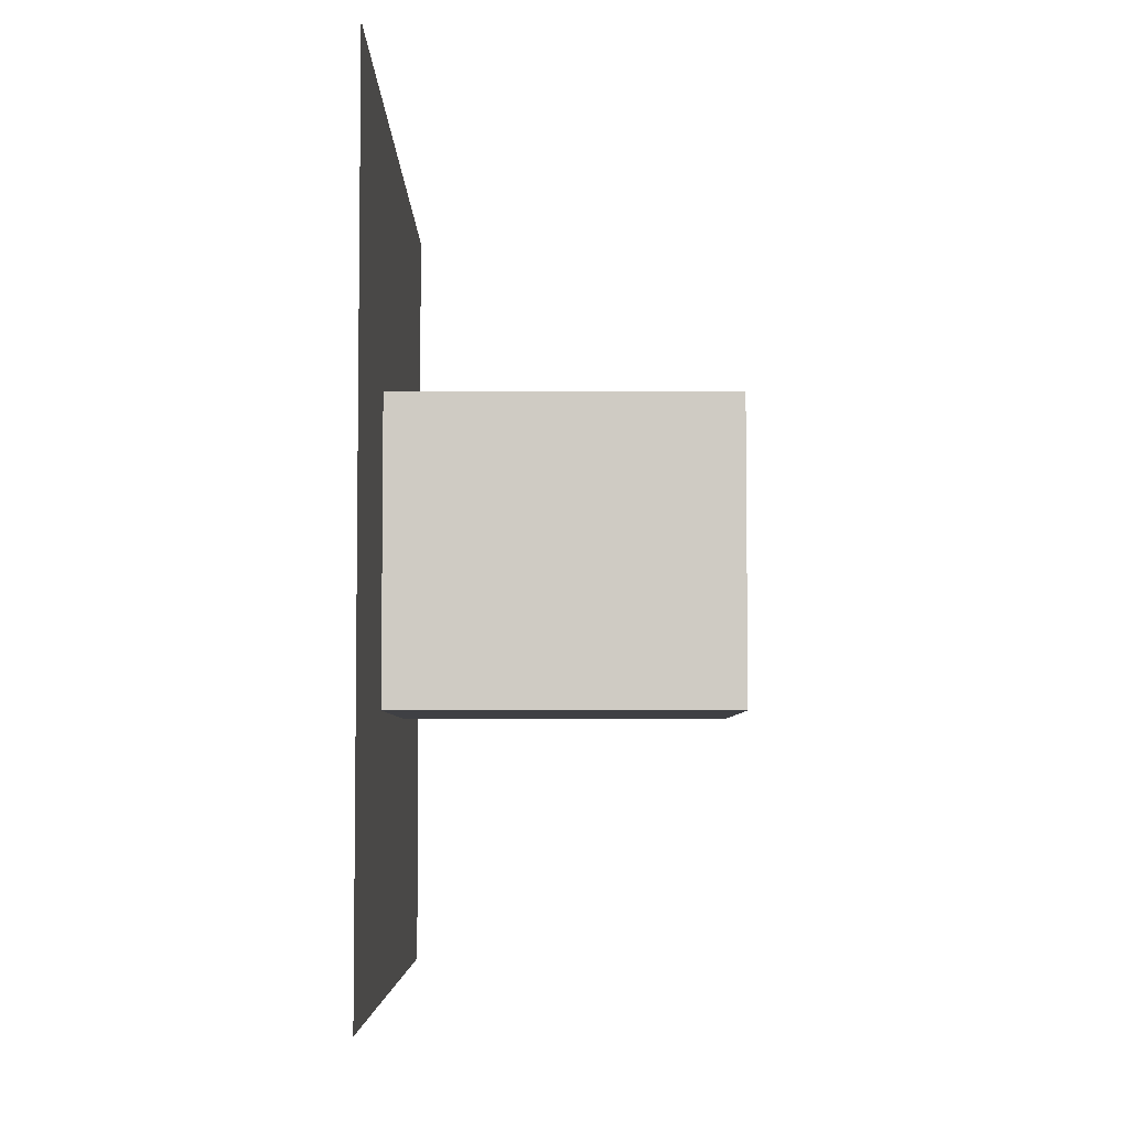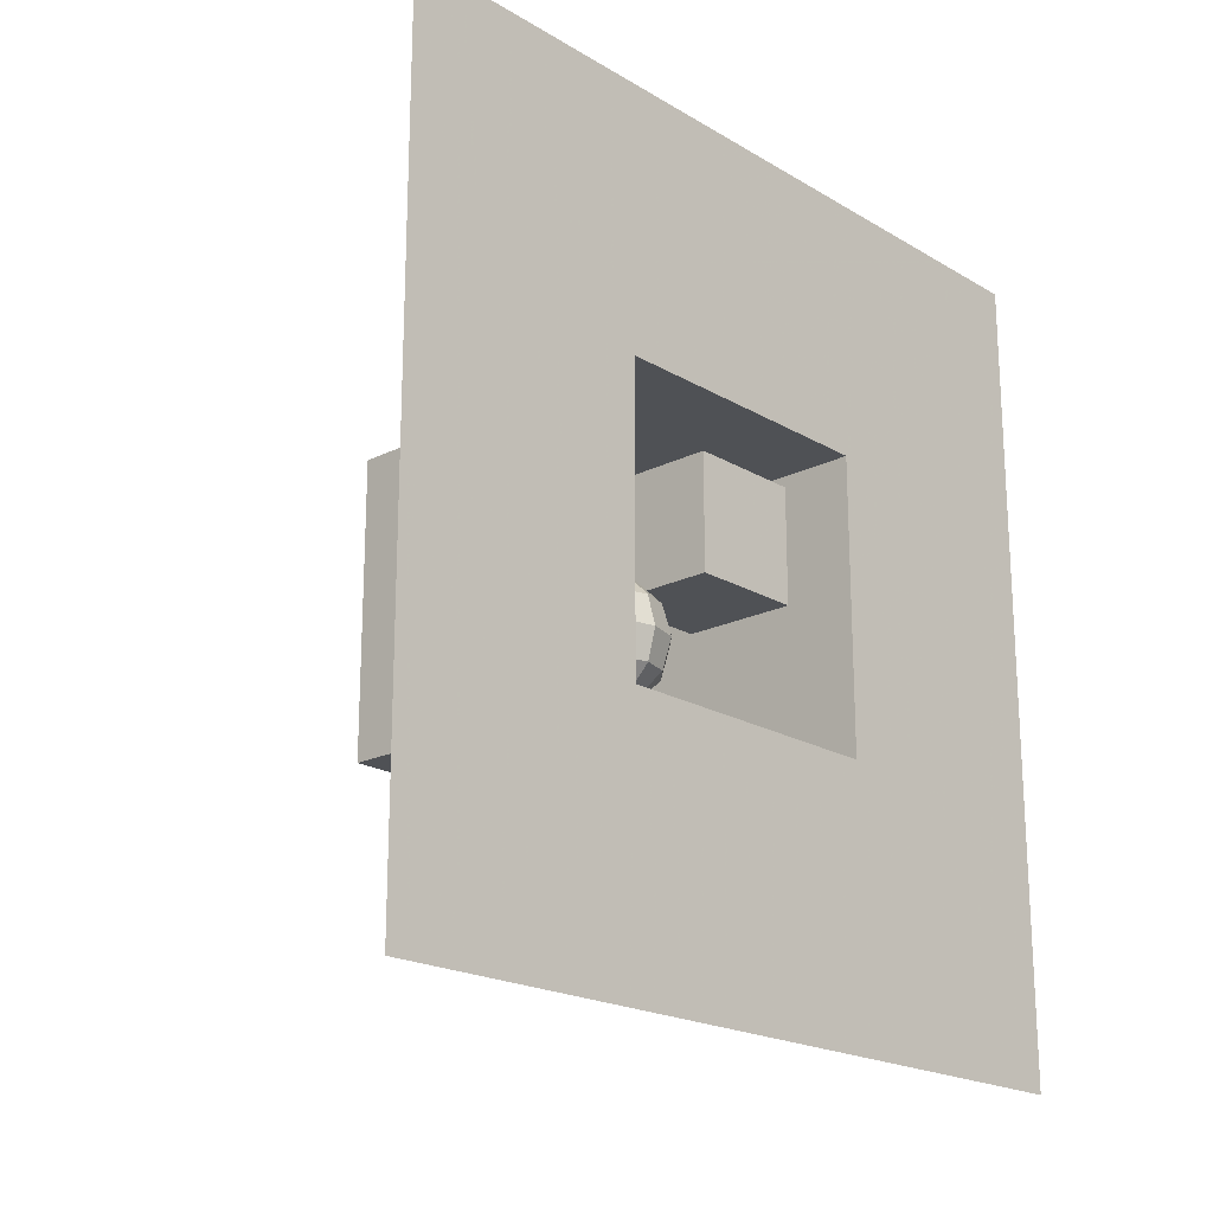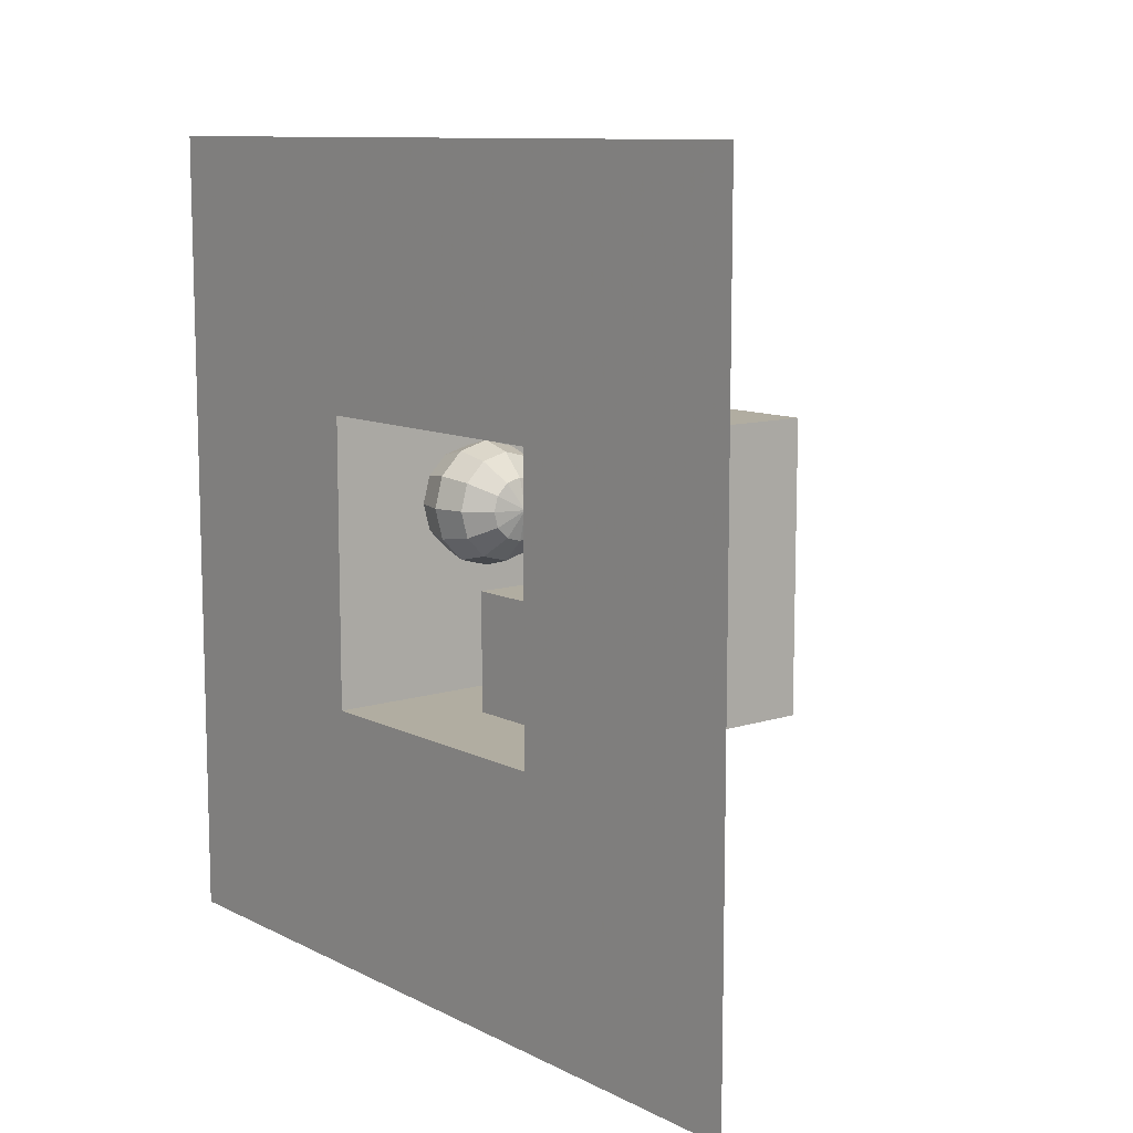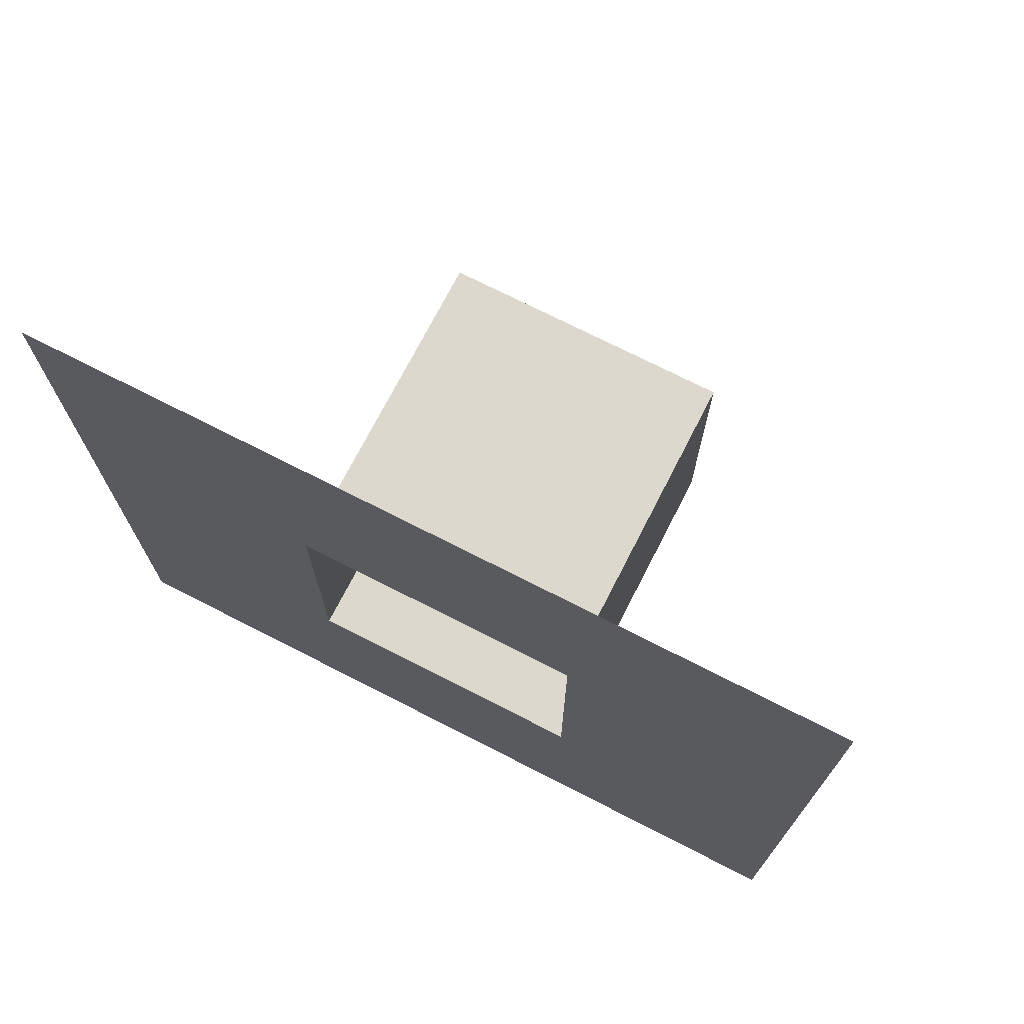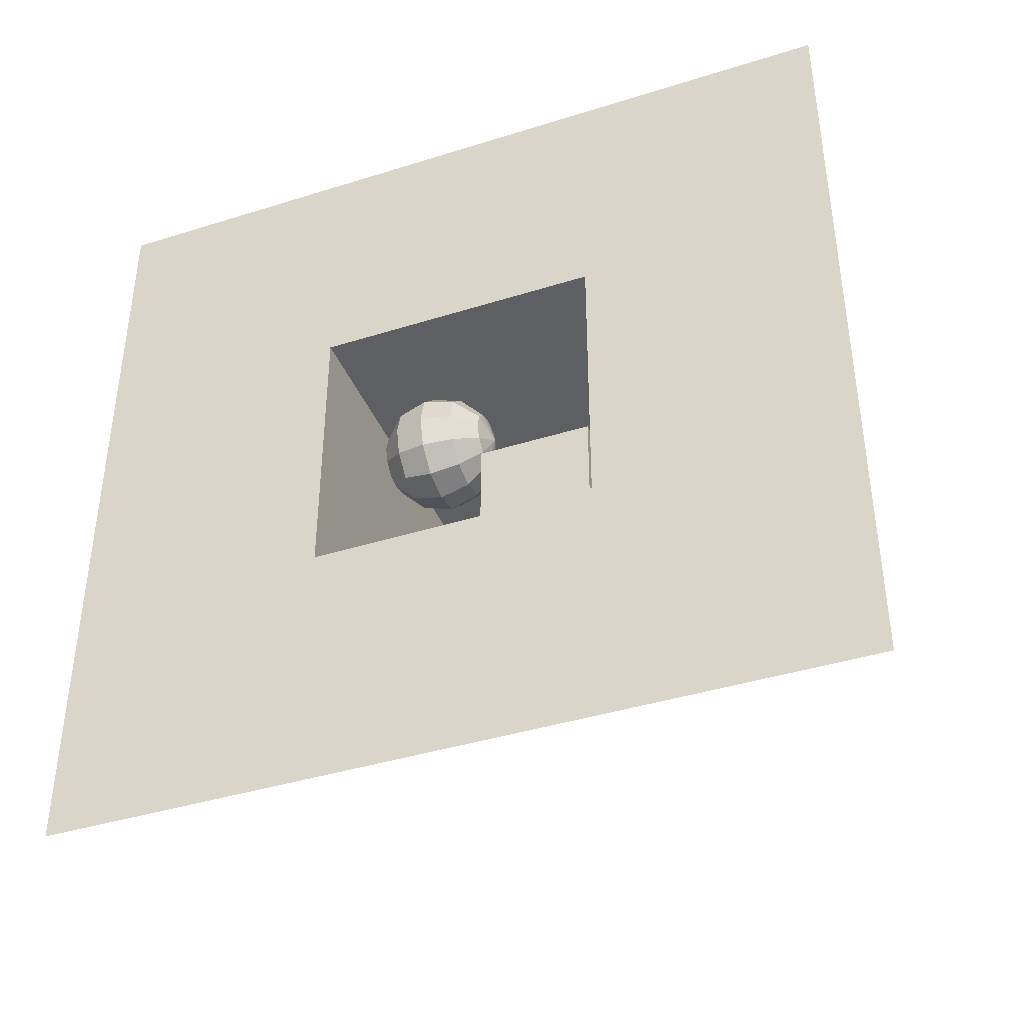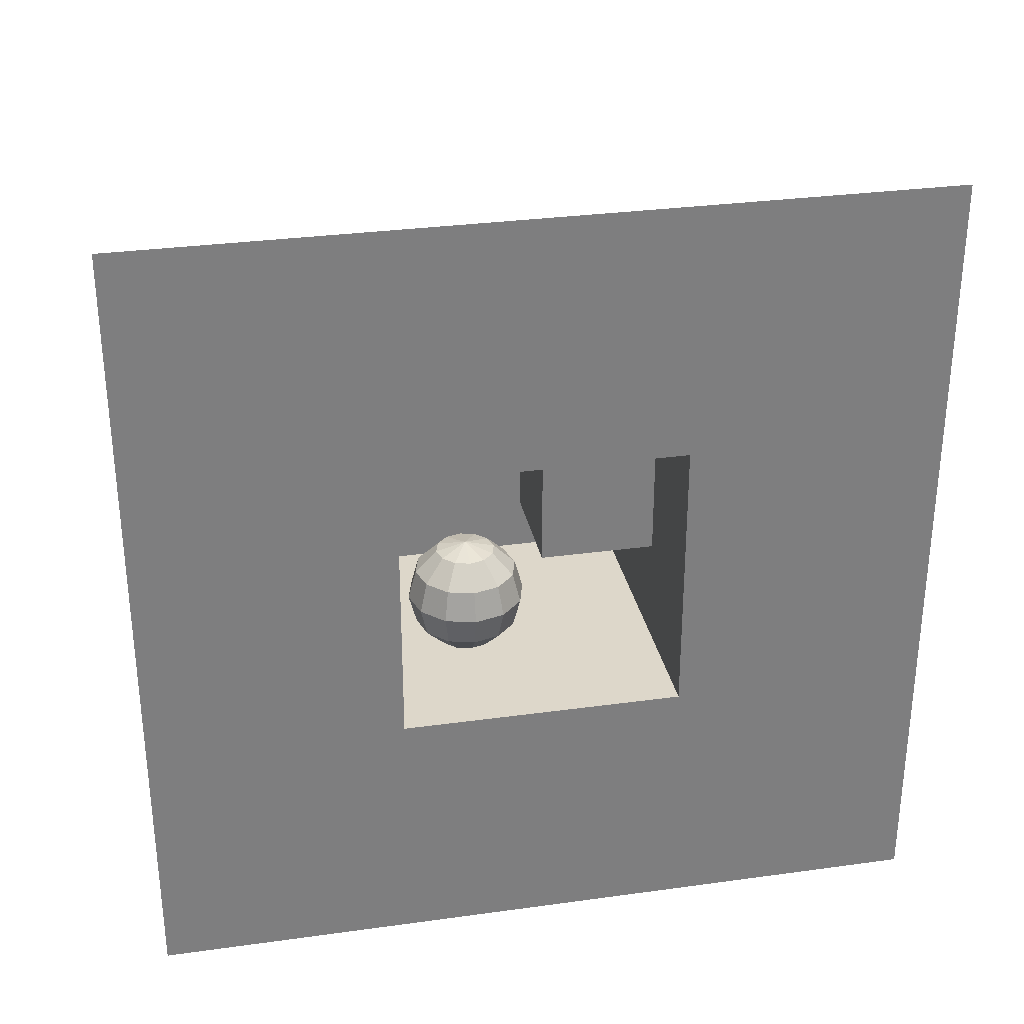
<metadata>
{"format":"obj","ext":"obj","renderer":"f3d","projection":"perspective","resolution":1024,"background":"white","views":[{"elev":-5.1,"azim":-180.0,"up":"+Z"},{"elev":-19.9,"azim":42.6,"up":"+Y"},{"elev":10.4,"azim":141.1,"up":"+Z"},{"elev":72.3,"azim":117.1,"up":"+Y"},{"elev":-40.3,"azim":111.1,"up":"+Z"},{"elev":30.9,"azim":78.8,"up":"+Y"}]}
</metadata>
<code>
o Plane
v -1.486 1 1
v -1.486 -1 1
v -1.486 -1 -1
v -1.486 1 -1
v 0.7922 -1 1
v 0.7922 -1 -1
v 0.7922 1 -1
v 0.7922 1 1
v 0.7922 -1 -1
v 0.7922 -2.808 -2.808
v 0.7922 2.808 -2.808
v 0.7922 -2.808 2.808
v 0.7922 -2.808 -2.808
v 0.7922 2.808 2.808
v 0.7922 -1 1
v 0.7922 -2.808 2.808
v -0.4 0.8543 -0.0673
v -0.4 0.05433 -0.0673
v -0.4 0.05433 -0.8673
v -0.4 0.8543 -0.8673
v 0.4 0.05433 -0.8673
v 0.4 0.8543 -0.8673
v 0.4 0.05433 -0.0673
v 0.4 0.8543 -0.0673
v -0.4 0.8543 -0.0673
v -0.4 0.8543 -0.8673
v -0.4 0.05433 -0.8673
v -0.4 0.05433 -0.0673
v 0.4 0.8543 -0.8673
v 0.4 0.05433 -0.8673
v 0.4 0.8543 -0.0673
v 0.4 0.05433 -0.0673
v -0.3637 -0.627 0.4131
v -0.42 -0.417 0.4131
v -0.3637 -0.417 0.2031
v -0.315 -0.627 0.2312
v -0.3637 -0.207 0.4131
v -0.315 -0.207 0.2312
v -0.21 -0.05326 0.4131
v -0.1819 -0.05326 0.3081
v -0.1819 -0.7807 0.3081
v -0.1819 -0.627 0.0981
v -0.105 -0.7807 0.2312
v -0.21 -0.417 0.04937
v -0.1819 -0.207 0.0981
v -0.105 -0.05326 0.2312
v 0 -0.627 0.04937
v 0 -0.7807 0.2031
v 0 -0.417 -0.0069
v 0 -0.207 0.04937
v 0 -0.05326 0.2031
v 0.1819 -0.627 0.0981
v 0.105 -0.7807 0.2312
v 0.21 -0.417 0.04937
v 0.1819 -0.207 0.0981
v 0.105 -0.05326 0.2312
v 0.315 -0.627 0.2312
v 0.1819 -0.7807 0.3081
v 0.3637 -0.417 0.2031
v 0.315 -0.207 0.2312
v 0.1819 -0.05326 0.3081
v 0.3637 -0.627 0.4131
v 0.21 -0.7807 0.4131
v 0.42 -0.417 0.4131
v 0.3637 -0.207 0.4131
v 0.21 -0.05326 0.4131
v 0.315 -0.627 0.595
v 0.1819 -0.7807 0.5181
v 0.3637 -0.417 0.6231
v 0.315 -0.207 0.595
v 0.1819 -0.05326 0.5181
v 0.1819 -0.627 0.7281
v 0.105 -0.7807 0.595
v 0.21 -0.417 0.7768
v 0.1819 -0.207 0.7281
v 0.105 -0.05326 0.595
v 0 -0.627 0.7768
v 0 -0.7807 0.6231
v 0 -0.417 0.8331
v 0 -0.207 0.7768
v 0 -0.05326 0.6231
v -0.1819 -0.627 0.7281
v -0.105 -0.7807 0.595
v -0.21 -0.417 0.7768
v -0.1819 -0.207 0.7281
v -0.105 -0.05326 0.595
v -0.315 -0.627 0.595
v -0.1819 -0.7807 0.5181
v -0.3637 -0.417 0.6231
v -0.315 -0.207 0.595
v -0.1819 -0.05326 0.5181
v 0 -0.837 0.4131
v -0.21 -0.7807 0.4131
v 0 0.003011 0.4131
f 1 2 3 4
f 5 6 3 2
f 1 4 7 8
f 7 9 10 11
f 6 5 12 13
f 8 7 11 14
f 15 8 14 16
f 17 18 19 20
f 20 19 21 22
f 22 21 23 24
f 24 23 18 17
f 18 23 21 19
f 24 17 20 22
f 25 26 27 28
f 26 29 30 27
f 29 31 32 30
f 31 25 28 32
f 28 27 30 32
f 31 29 26 25
f 2 1 8 5
f 33 34 35 36
f 34 37 38 35
f 37 39 40 38
f 41 36 42 43
f 36 35 44 42
f 35 38 45 44
f 38 40 46 45
f 43 42 47 48
f 42 44 49 47
f 44 45 50 49
f 45 46 51 50
f 48 47 52 53
f 47 49 54 52
f 49 50 55 54
f 50 51 56 55
f 53 52 57 58
f 52 54 59 57
f 54 55 60 59
f 55 56 61 60
f 58 57 62 63
f 57 59 64 62
f 59 60 65 64
f 60 61 66 65
f 63 62 67 68
f 62 64 69 67
f 64 65 70 69
f 65 66 71 70
f 68 67 72 73
f 67 69 74 72
f 69 70 75 74
f 70 71 76 75
f 73 72 77 78
f 72 74 79 77
f 74 75 80 79
f 75 76 81 80
f 78 77 82 83
f 77 79 84 82
f 79 80 85 84
f 80 81 86 85
f 83 82 87 88
f 82 84 89 87
f 84 85 90 89
f 85 86 91 90
f 92 93 41
f 93 33 36 41
f 39 94 40
f 92 41 43
f 40 94 46
f 92 43 48
f 46 94 51
f 92 48 53
f 51 94 56
f 92 53 58
f 56 94 61
f 92 58 63
f 61 94 66
f 92 63 68
f 66 94 71
f 92 68 73
f 71 94 76
f 92 73 78
f 76 94 81
f 92 78 83
f 81 94 86
f 92 83 88
f 86 94 91
f 92 88 93
f 88 87 33 93
f 87 89 34 33
f 89 90 37 34
f 90 91 39 37
f 91 94 39
f 6 7 4 3

</code>
